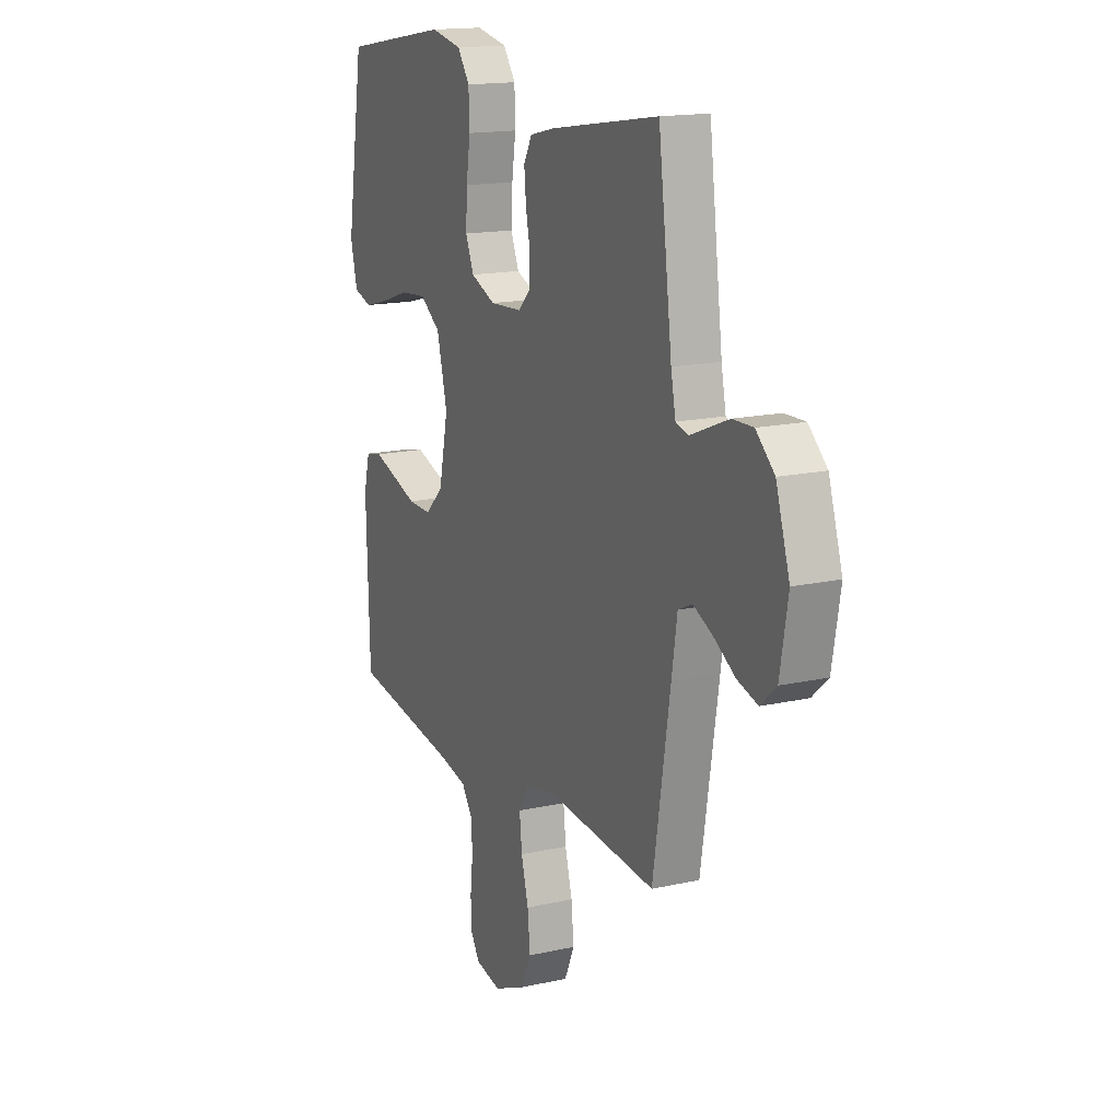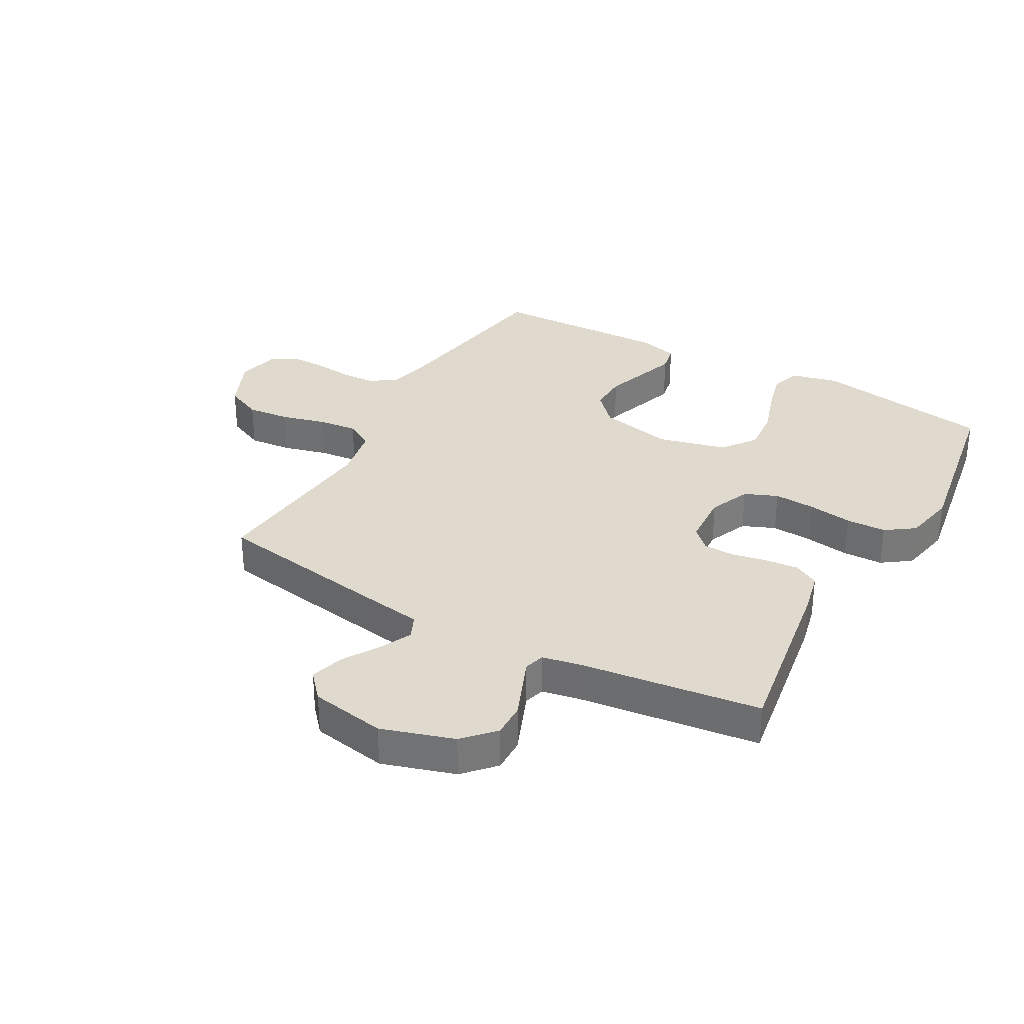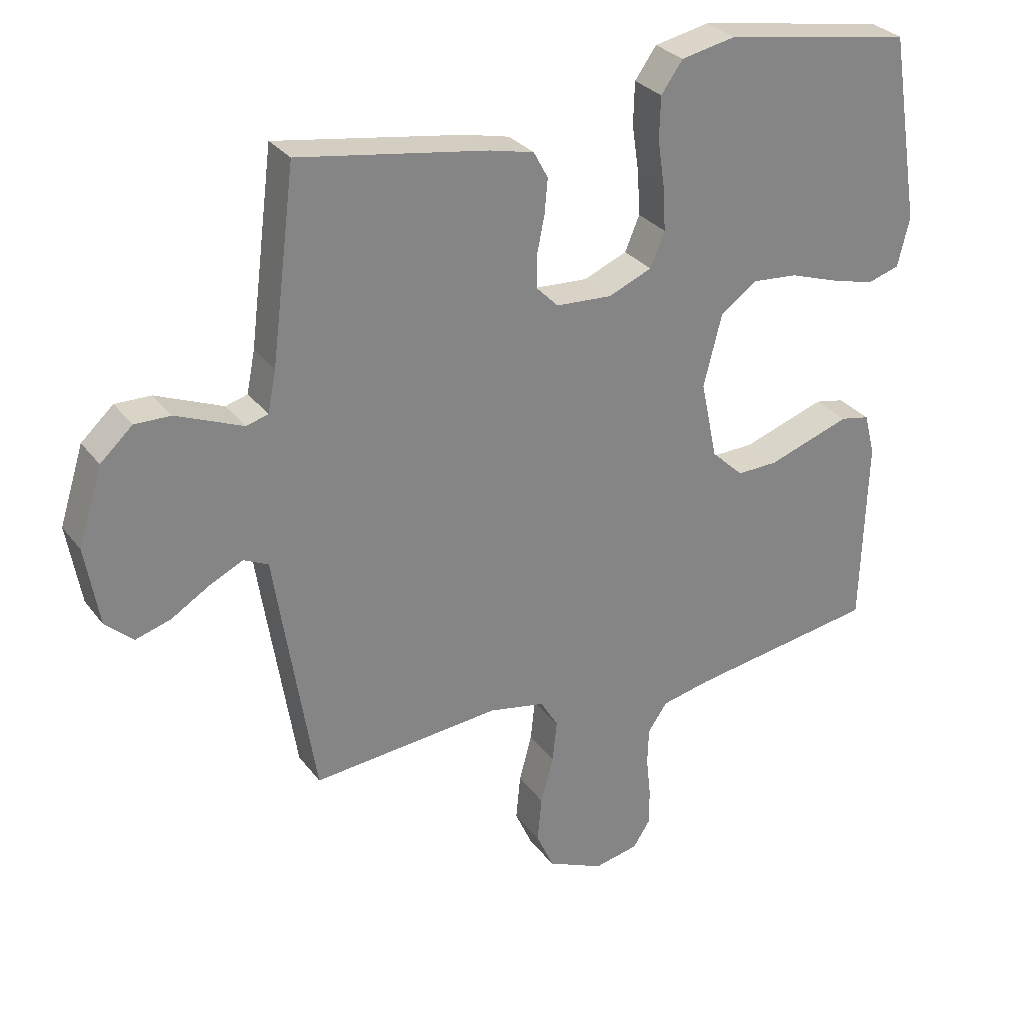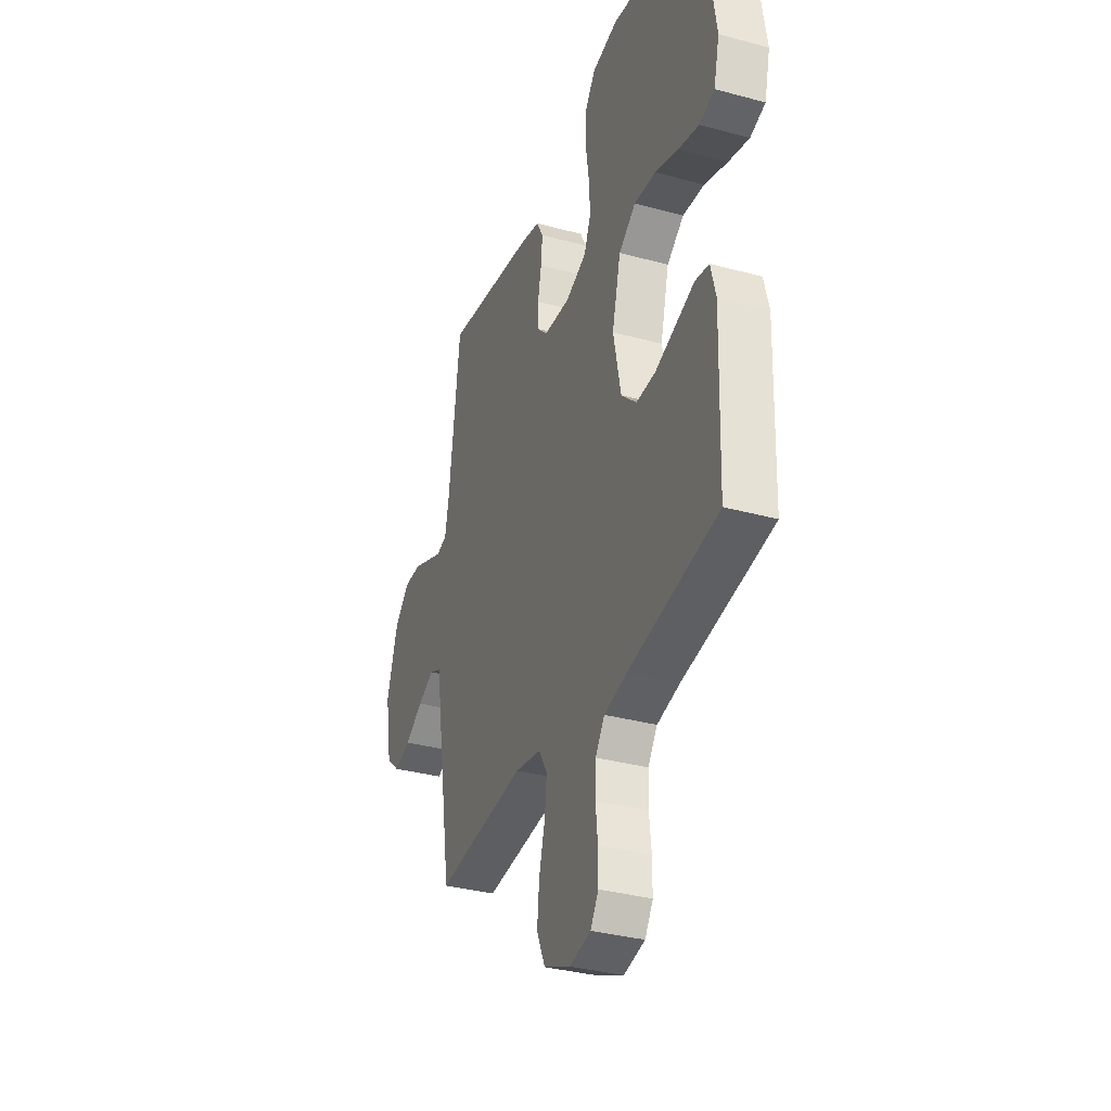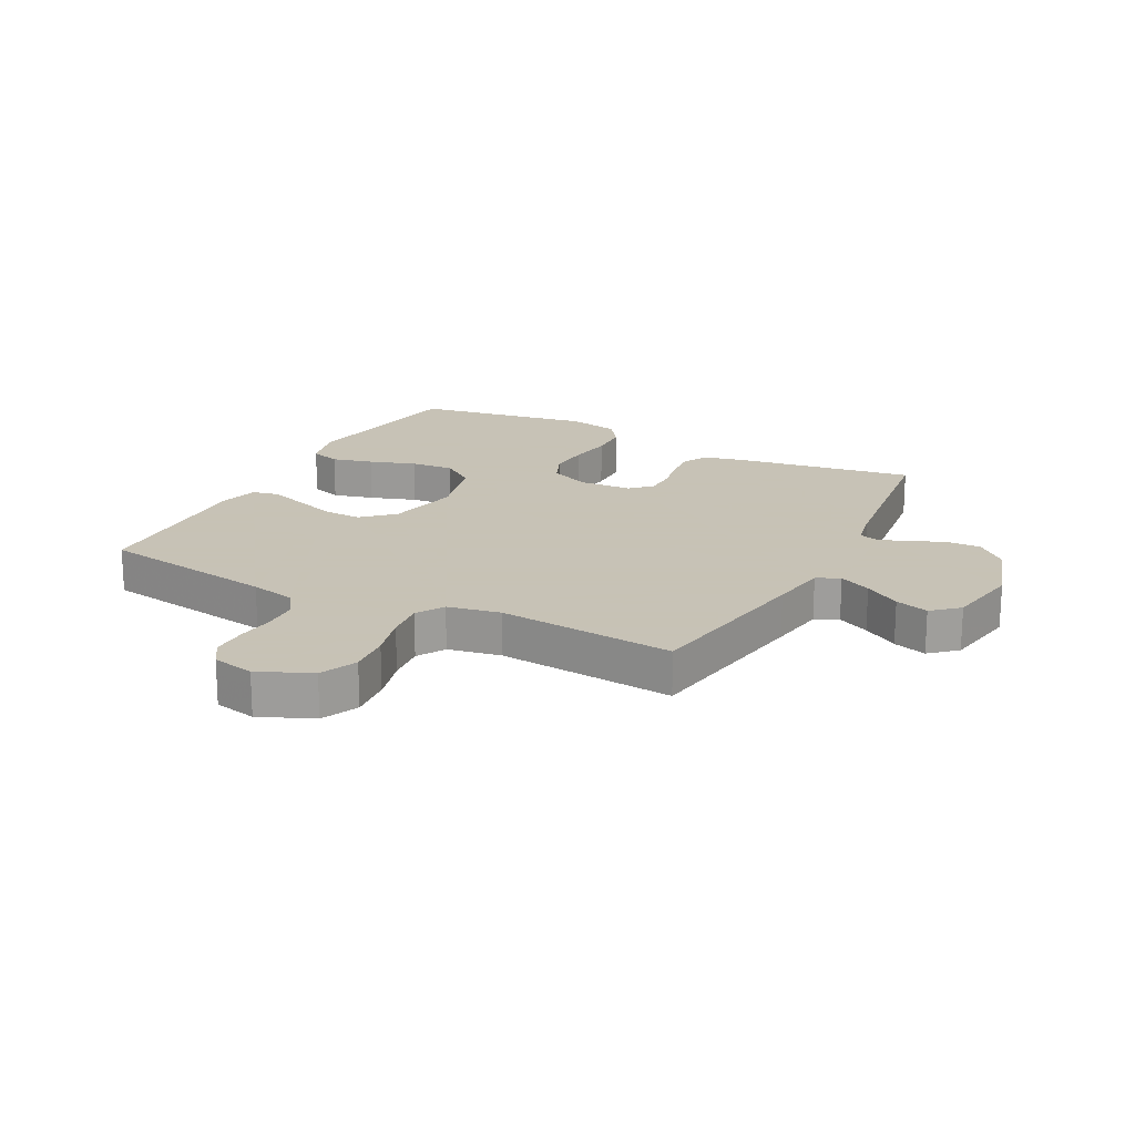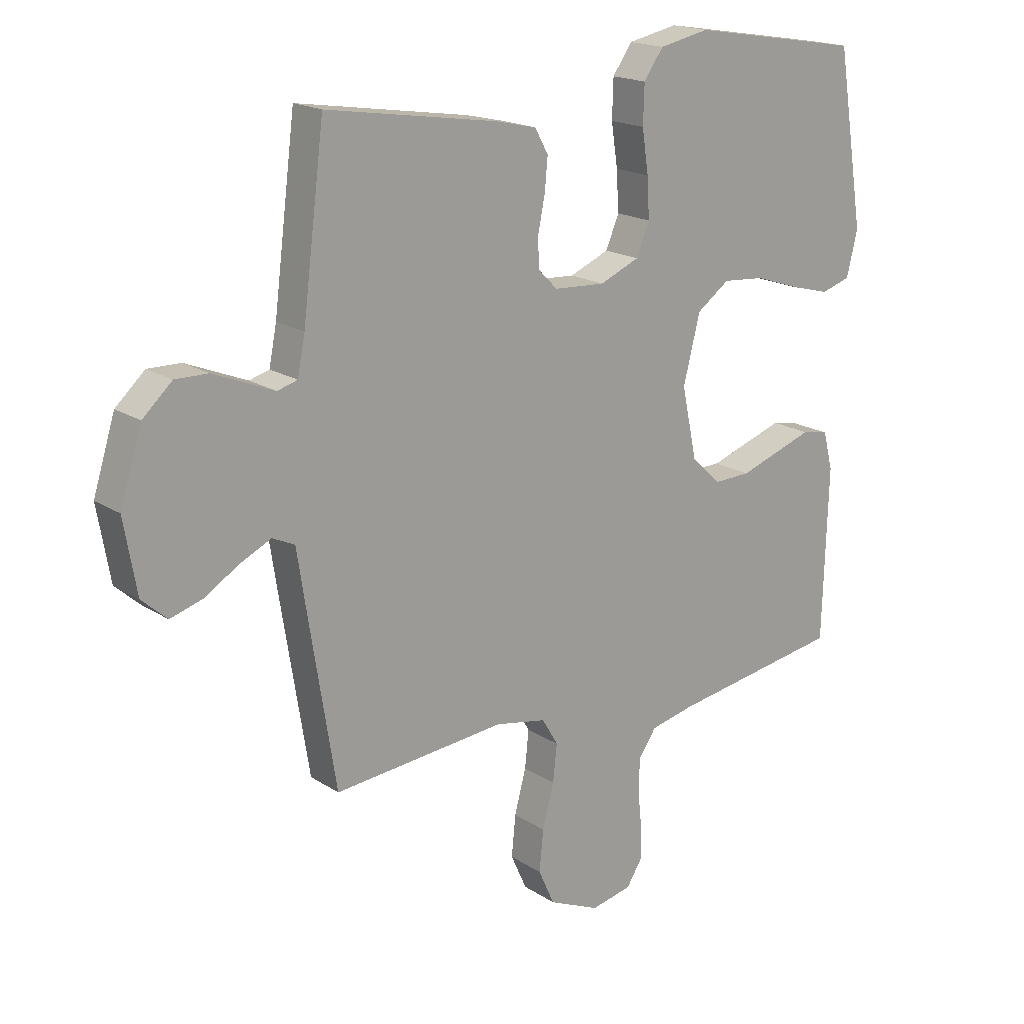
<metadata>
{"format":"obj","ext":"obj","renderer":"f3d","projection":"perspective","resolution":1024,"background":"white","views":[{"elev":15.8,"azim":-115.2,"up":"+Z"},{"elev":32.6,"azim":-60.7,"up":"+Y"},{"elev":29.2,"azim":-29.6,"up":"+Z"},{"elev":-34.0,"azim":69.8,"up":"+Z"},{"elev":19.1,"azim":-152.5,"up":"+Y"},{"elev":18.2,"azim":-38.9,"up":"+Z"}]}
</metadata>
<code>
v 0.5 0.07 0.5
v 0.548 0.07 0.2
v 0.529 0.07 0.122
v 0.478 0.07 0.106
v 0.409 0.07 0.124
v 0.331 0.07 0.15
v 0.258 0.07 0.156
v 0.201 0.07 0.115
v 0.172 0.07 0
v 0.198 0.07 -0.124
v 0.249 0.07 -0.172
v 0.314 0.07 -0.17
v 0.384 0.07 -0.146
v 0.446 0.07 -0.125
v 0.492 0.07 -0.134
v 0.509 0.07 -0.2
v 0.5 0.07 -0.5
v 0.2 0.07 -0.548
v 0.124 0.07 -0.565
v 0.093 0.07 -0.609
v 0.091 0.07 -0.669
v 0.098 0.07 -0.733
v 0.098 0.07 -0.792
v 0.071 0.07 -0.834
v 0 0.07 -0.849
v -0.089 0.07 -0.81
v -0.117 0.07 -0.748
v -0.11 0.07 -0.676
v -0.09 0.07 -0.601
v -0.083 0.07 -0.536
v -0.111 0.07 -0.489
v -0.2 0.07 -0.472
v -0.5 0.07 -0.5
v -0.548 0.07 -0.2
v -0.563 0.07 -0.103
v -0.602 0.07 -0.085
v -0.656 0.07 -0.111
v -0.716 0.07 -0.148
v -0.772 0.07 -0.165
v -0.816 0.07 -0.126
v -0.838 0.07 0
v -0.8 0.07 0.121
v -0.749 0.07 0.168
v -0.692 0.07 0.167
v -0.635 0.07 0.144
v -0.586 0.07 0.124
v -0.551 0.07 0.134
v -0.538 0.07 0.2
v -0.5 0.07 0.5
v -0.2 0.07 0.453
v -0.13 0.07 0.437
v -0.107 0.07 0.395
v -0.112 0.07 0.34
v -0.124 0.07 0.28
v -0.123 0.07 0.228
v -0.089 0.07 0.194
v 0 0.07 0.189
v 0.069 0.07 0.218
v 0.092 0.07 0.273
v 0.088 0.07 0.342
v 0.077 0.07 0.416
v 0.079 0.07 0.483
v 0.113 0.07 0.531
v 0.2 0.07 0.549
v 0.5 0 0.5
v 0.548 0 0.2
v 0.529 0 0.122
v 0.478 0 0.106
v 0.409 0 0.124
v 0.331 0 0.15
v 0.258 0 0.156
v 0.201 0 0.115
v 0.172 0 0
v 0.198 0 -0.124
v 0.249 0 -0.172
v 0.314 0 -0.17
v 0.384 0 -0.146
v 0.446 0 -0.125
v 0.492 0 -0.134
v 0.509 0 -0.2
v 0.5 0 -0.5
v 0.2 0 -0.548
v 0.124 0 -0.565
v 0.093 0 -0.609
v 0.091 0 -0.669
v 0.098 0 -0.733
v 0.098 0 -0.792
v 0.071 0 -0.834
v 0 0 -0.849
v -0.089 0 -0.81
v -0.117 0 -0.748
v -0.11 0 -0.676
v -0.09 0 -0.601
v -0.083 0 -0.536
v -0.111 0 -0.489
v -0.2 0 -0.472
v -0.5 0 -0.5
v -0.548 0 -0.2
v -0.563 0 -0.103
v -0.602 0 -0.085
v -0.656 0 -0.111
v -0.716 0 -0.148
v -0.772 0 -0.165
v -0.816 0 -0.126
v -0.838 0 0
v -0.8 0 0.121
v -0.749 0 0.168
v -0.692 0 0.167
v -0.635 0 0.144
v -0.586 0 0.124
v -0.551 0 0.134
v -0.538 0 0.2
v -0.5 0 0.5
v -0.2 0 0.453
v -0.13 0 0.437
v -0.107 0 0.395
v -0.112 0 0.34
v -0.124 0 0.28
v -0.123 0 0.228
v -0.089 0 0.194
v 0 0 0.189
v 0.069 0 0.218
v 0.092 0 0.273
v 0.088 0 0.342
v 0.077 0 0.416
v 0.079 0 0.483
v 0.113 0 0.531
v 0.2 0 0.549
f 60 61 62 63
f 59 60 63 64
f 51 52 53 54
f 51 54 55
f 48 49 50 51
f 47 48 51 55
f 46 47 55 56
f 44 45 46
f 43 44 46
f 42 43 46
f 41 42 46
f 37 38 39 40
f 36 37 40 41
f 32 33 34 35
f 31 32 35
f 26 27 28 29
f 26 29 30
f 25 26 30
f 24 25 30
f 21 22 23 24
f 20 21 24 30
f 19 20 30 31
f 15 16 17 18
f 12 13 14 15
f 12 15 18 19
f 3 4 5 6
f 1 2 3 6
f 59 64 1 6
f 58 59 6 7
f 57 58 7 8
f 56 57 8 9
f 36 41 46 56
f 35 36 56 9
f 31 35 9 10
f 11 12 19 31
f 10 11 31
f 127 126 125 124
f 128 127 124 123
f 118 117 116 115
f 119 118 115
f 115 114 113 112
f 119 115 112 111
f 120 119 111 110
f 110 109 108
f 110 108 107
f 110 107 106
f 110 106 105
f 104 103 102 101
f 105 104 101 100
f 99 98 97 96
f 99 96 95
f 93 92 91 90
f 94 93 90
f 94 90 89
f 94 89 88
f 88 87 86 85
f 94 88 85 84
f 95 94 84 83
f 82 81 80 79
f 79 78 77 76
f 83 82 79 76
f 70 69 68 67
f 70 67 66 65
f 70 65 128 123
f 71 70 123 122
f 72 71 122 121
f 73 72 121 120
f 120 110 105 100
f 73 120 100 99
f 74 73 99 95
f 95 83 76 75
f 95 75 74
f 1 65 66 2
f 2 66 67 3
f 3 67 68 4
f 4 68 69 5
f 5 69 70 6
f 6 70 71 7
f 7 71 72 8
f 8 72 73 9
f 9 73 74 10
f 10 74 75 11
f 11 75 76 12
f 12 76 77 13
f 13 77 78 14
f 14 78 79 15
f 15 79 80 16
f 16 80 81 17
f 17 81 82 18
f 18 82 83 19
f 19 83 84 20
f 20 84 85 21
f 21 85 86 22
f 22 86 87 23
f 23 87 88 24
f 24 88 89 25
f 25 89 90 26
f 26 90 91 27
f 27 91 92 28
f 28 92 93 29
f 29 93 94 30
f 30 94 95 31
f 31 95 96 32
f 32 96 97 33
f 33 97 98 34
f 34 98 99 35
f 35 99 100 36
f 36 100 101 37
f 37 101 102 38
f 38 102 103 39
f 39 103 104 40
f 40 104 105 41
f 41 105 106 42
f 42 106 107 43
f 43 107 108 44
f 44 108 109 45
f 45 109 110 46
f 46 110 111 47
f 47 111 112 48
f 48 112 113 49
f 49 113 114 50
f 50 114 115 51
f 51 115 116 52
f 52 116 117 53
f 53 117 118 54
f 54 118 119 55
f 55 119 120 56
f 56 120 121 57
f 57 121 122 58
f 58 122 123 59
f 59 123 124 60
f 60 124 125 61
f 61 125 126 62
f 62 126 127 63
f 63 127 128 64
f 64 128 65 1

</code>
